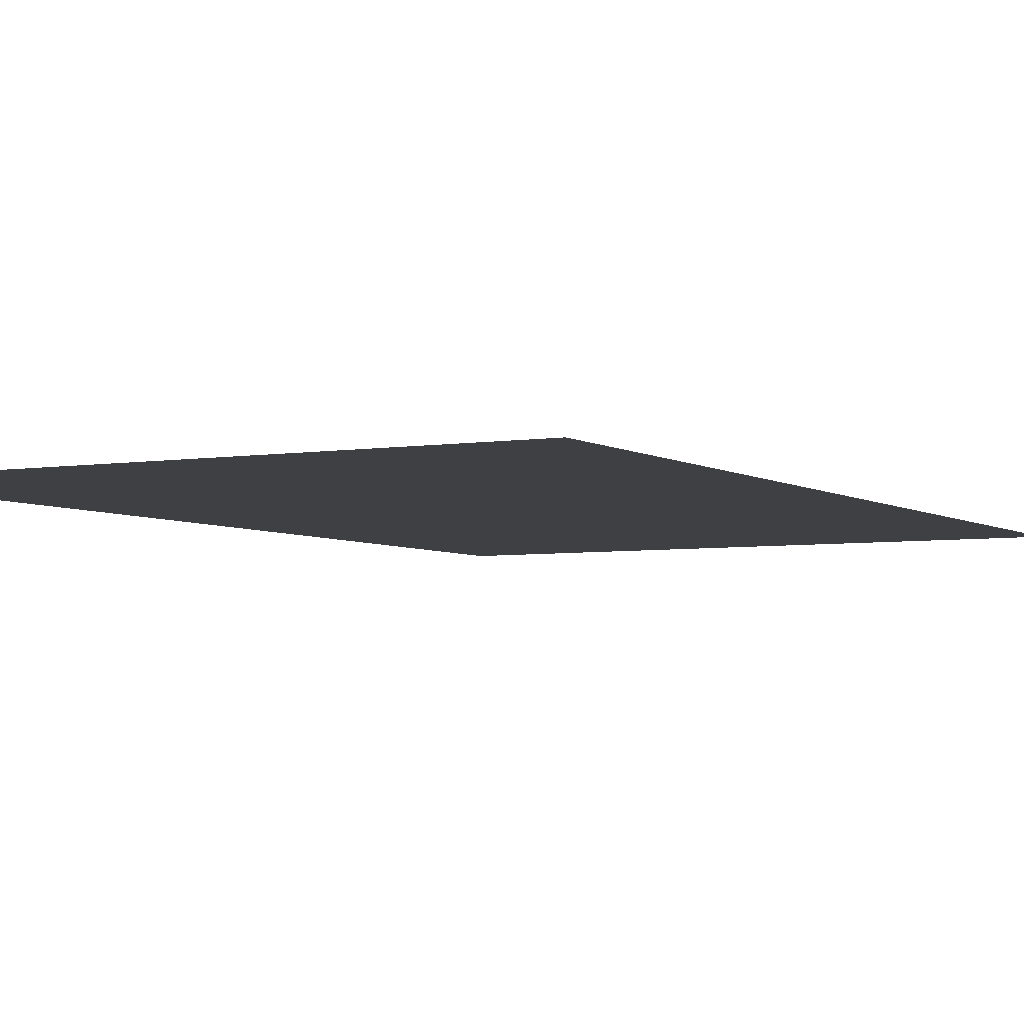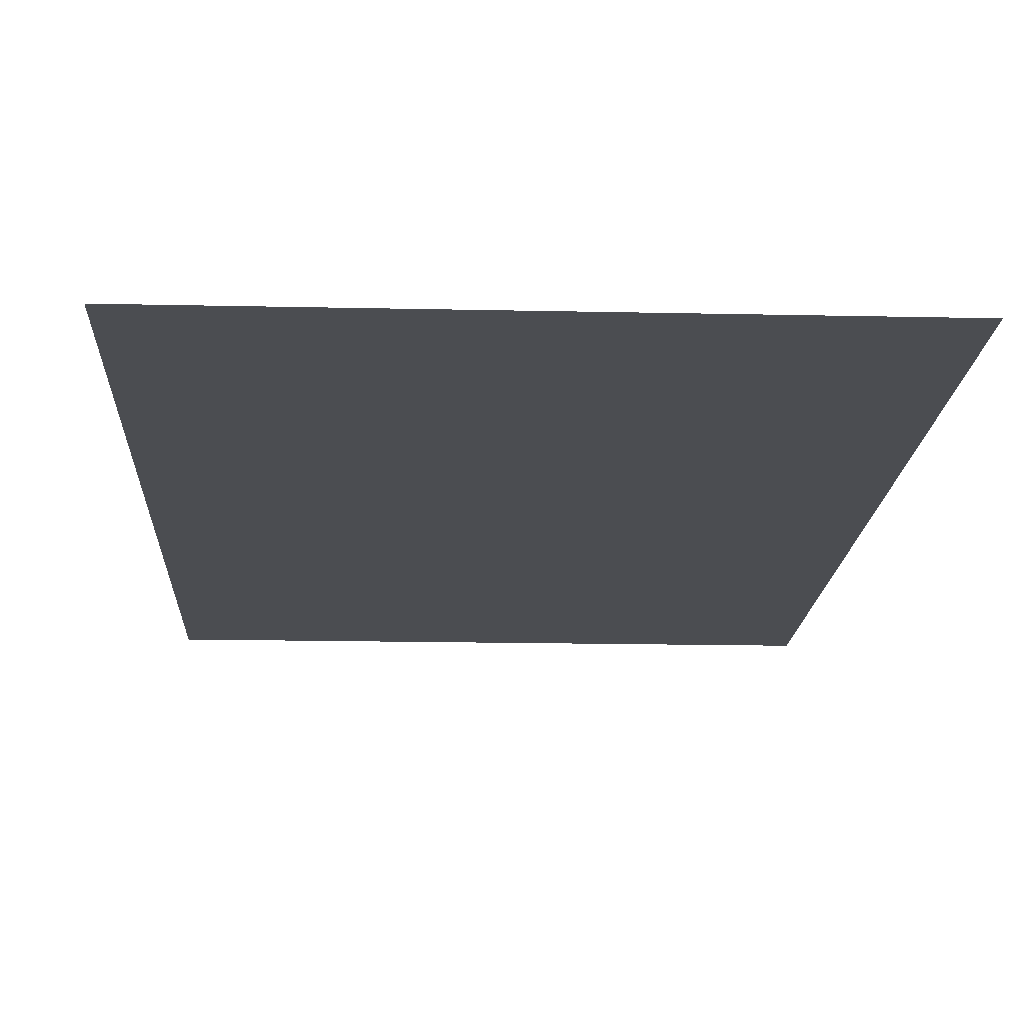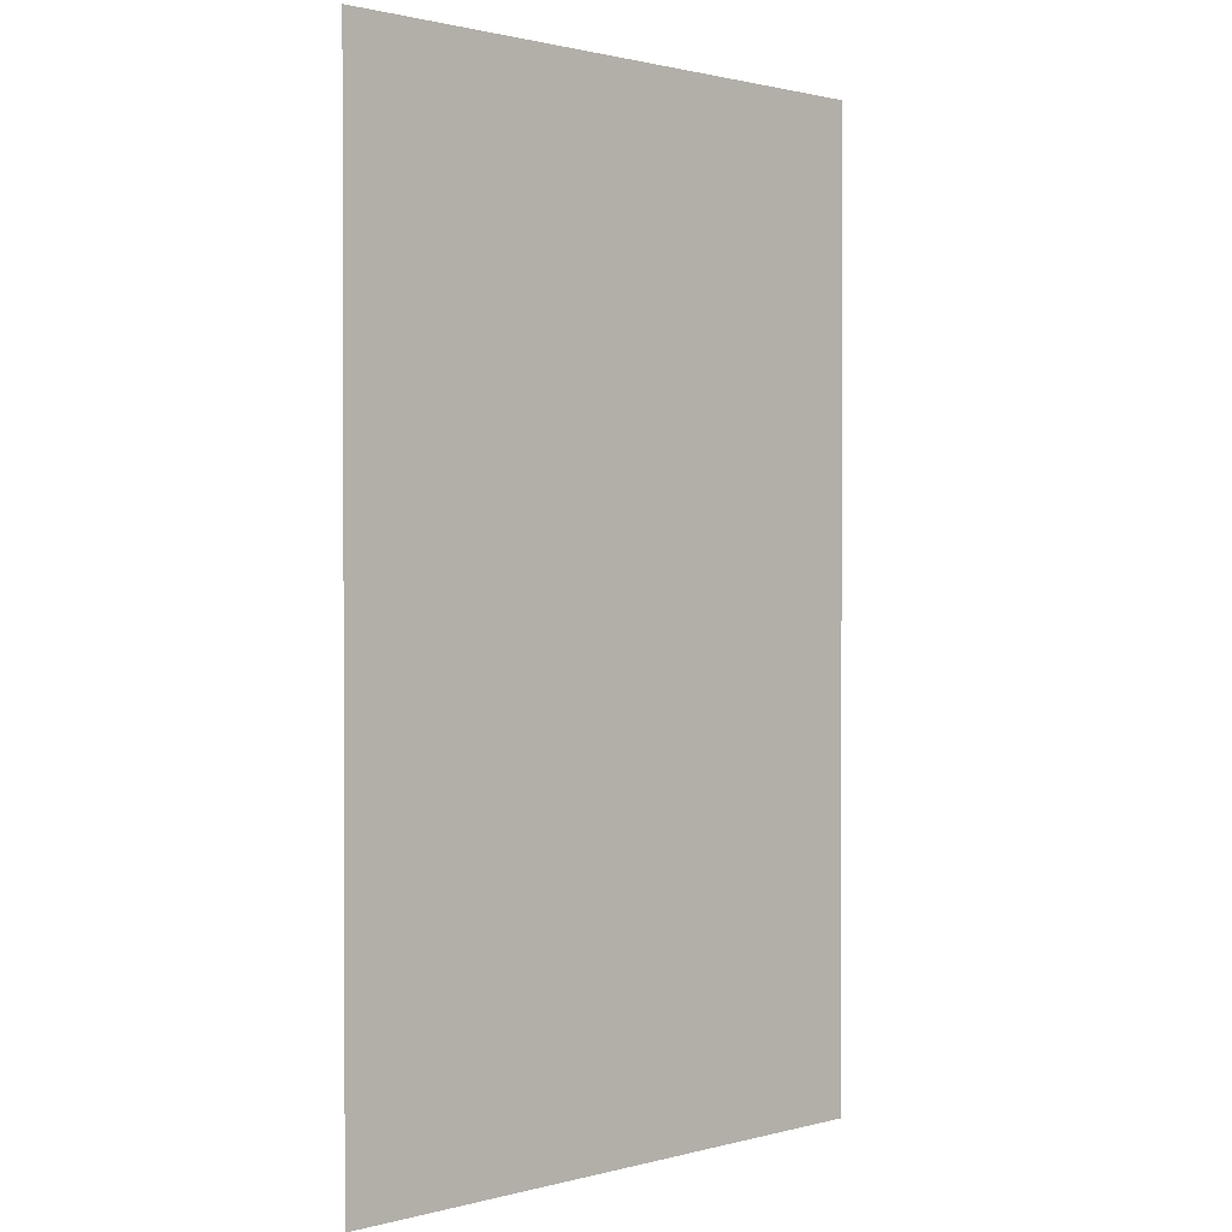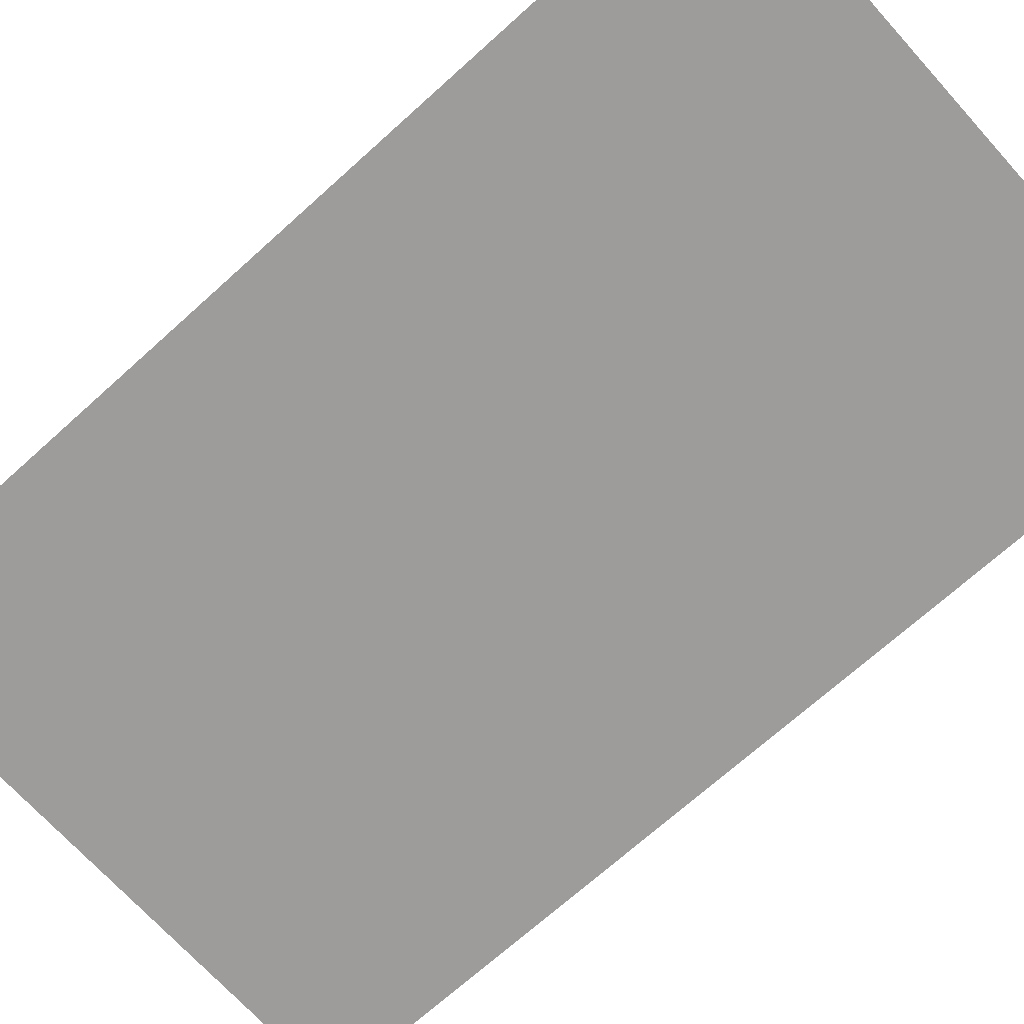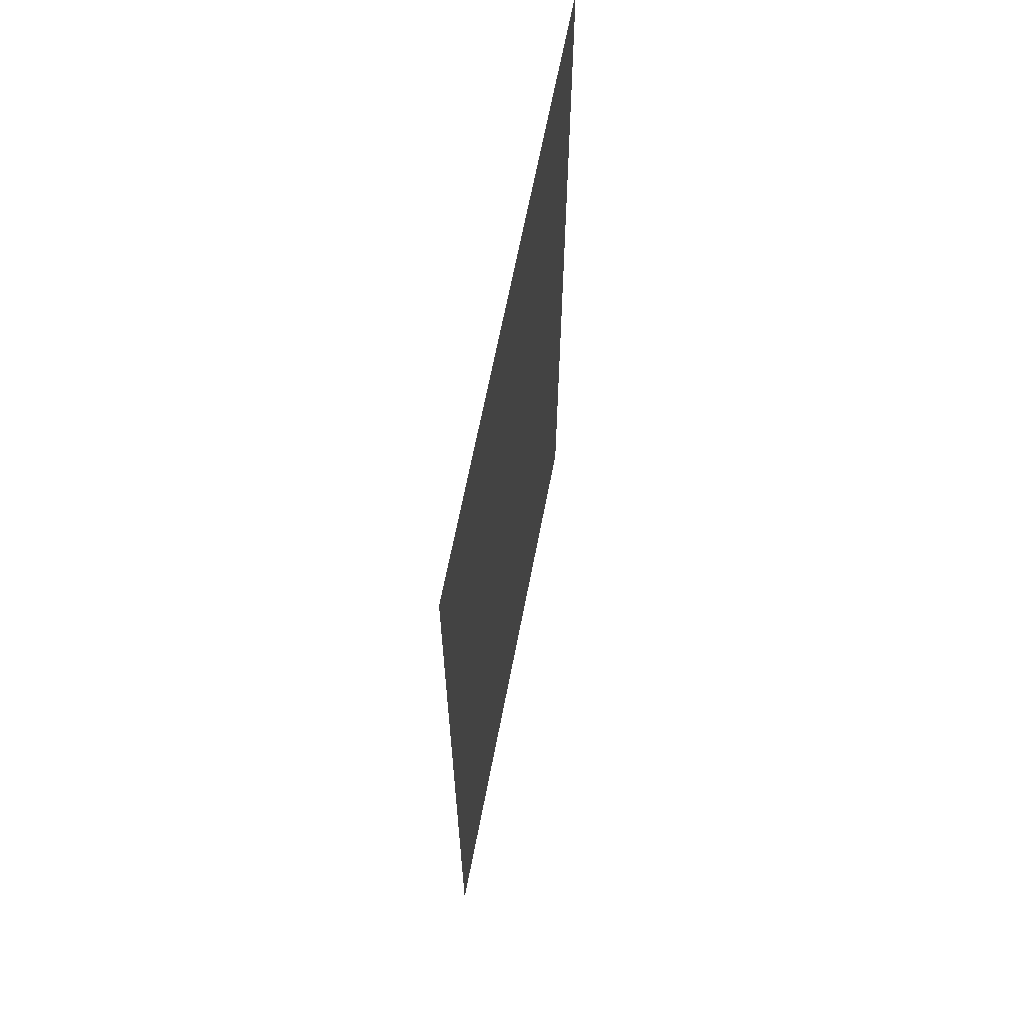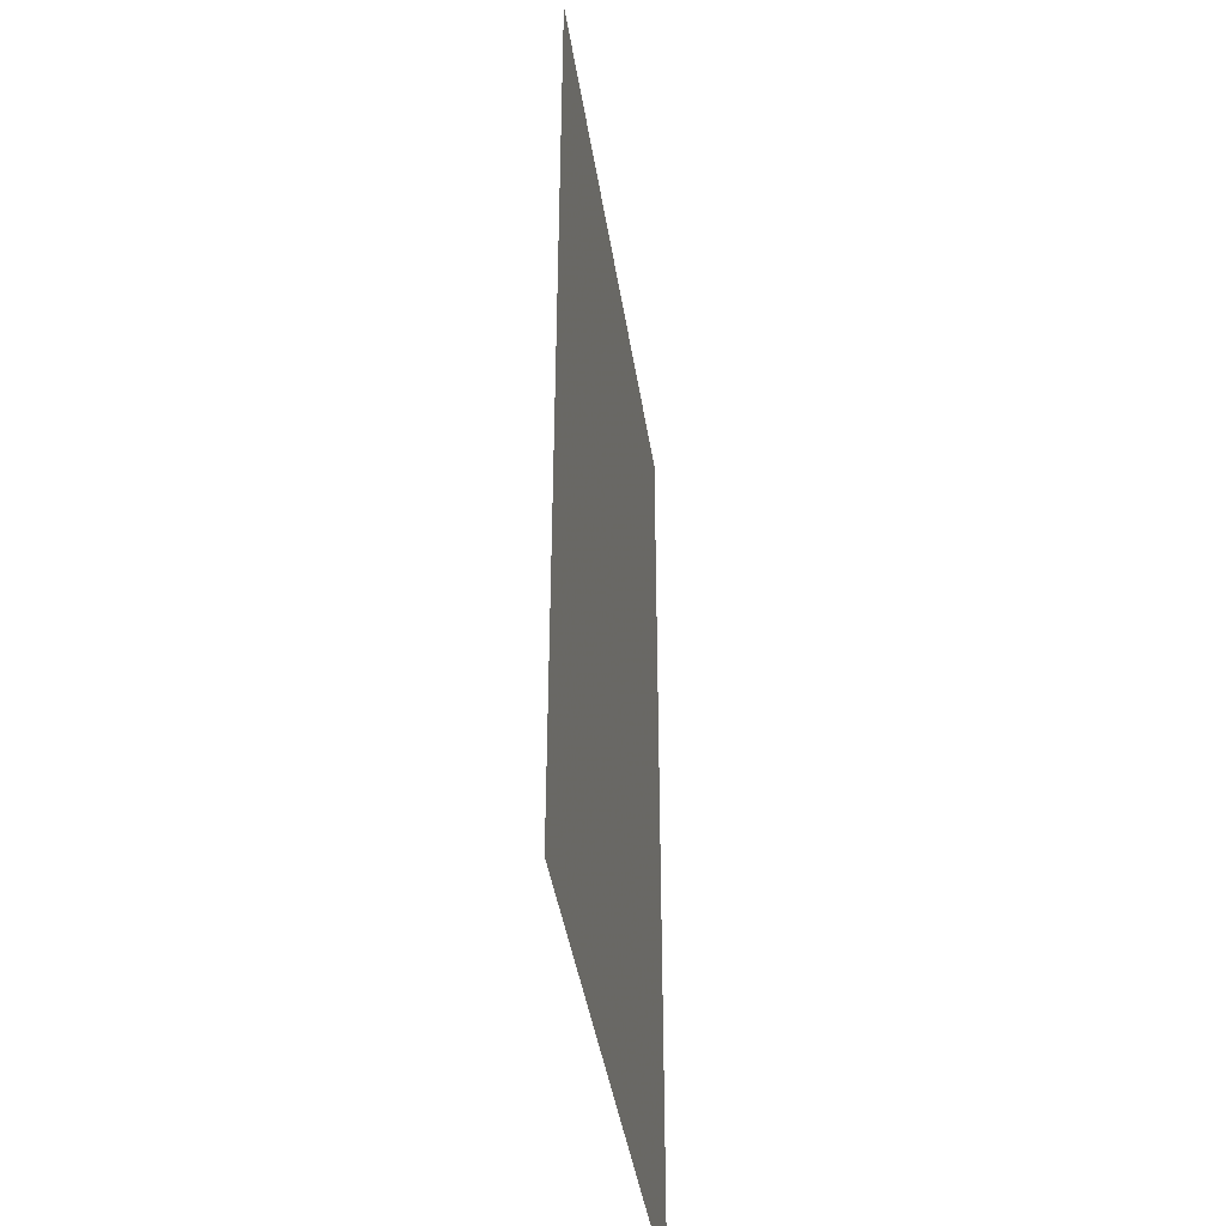
<metadata>
{"format":"obj","ext":"obj","renderer":"f3d","projection":"perspective","resolution":1024,"background":"white","views":[{"elev":-4.6,"azim":28.3,"up":"+Y"},{"elev":-15.6,"azim":-2.7,"up":"+Y"},{"elev":1.2,"azim":136.1,"up":"+Z"},{"elev":-70.2,"azim":-47.9,"up":"+Y"},{"elev":66.3,"azim":-79.0,"up":"+Z"},{"elev":-42.3,"azim":-81.3,"up":"+Z"}]}
</metadata>
<code>
v 4.191 0 -0.9588
v 1.449 0 3.499
v 1.449 0 -0.9588
v 1.449 0 3.499
v 4.191 0 -0.9588
v 4.191 0 3.499
f 1 3 2
f 4 6 5

</code>
